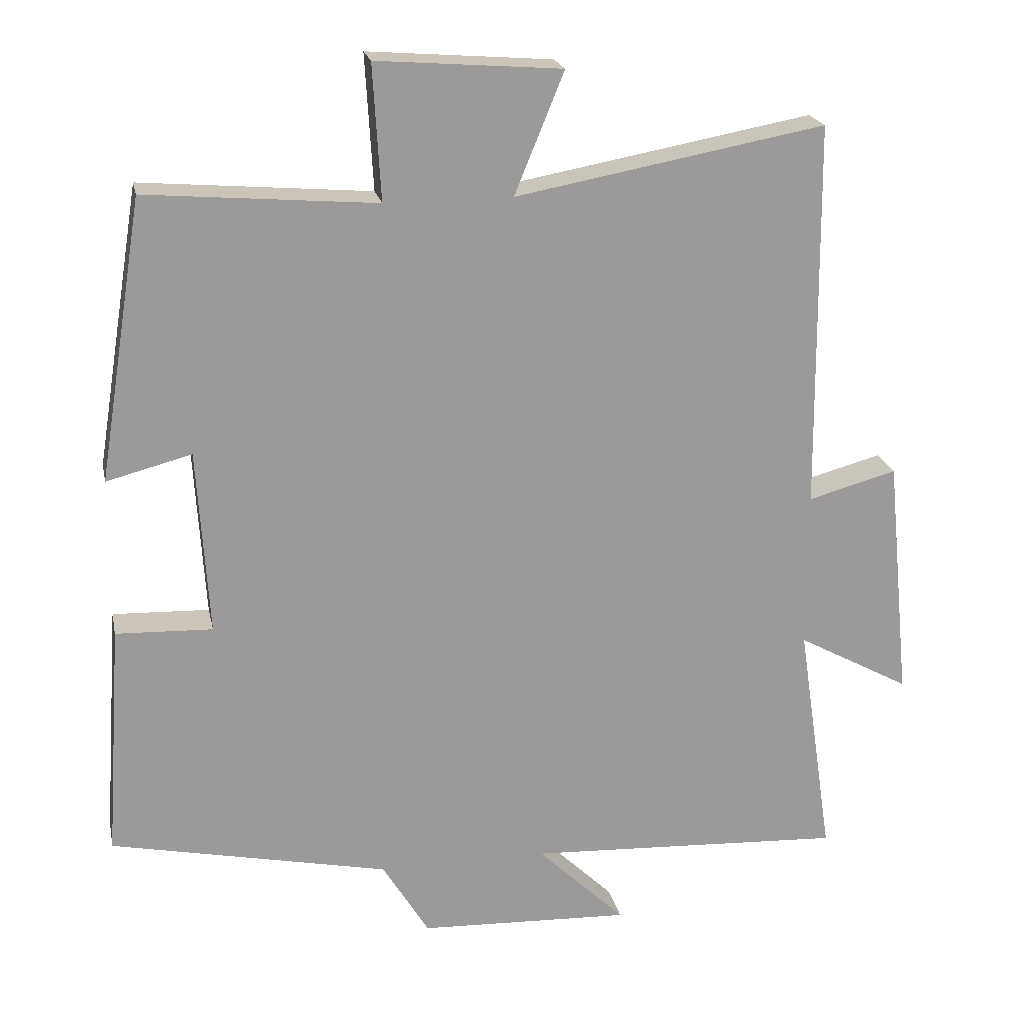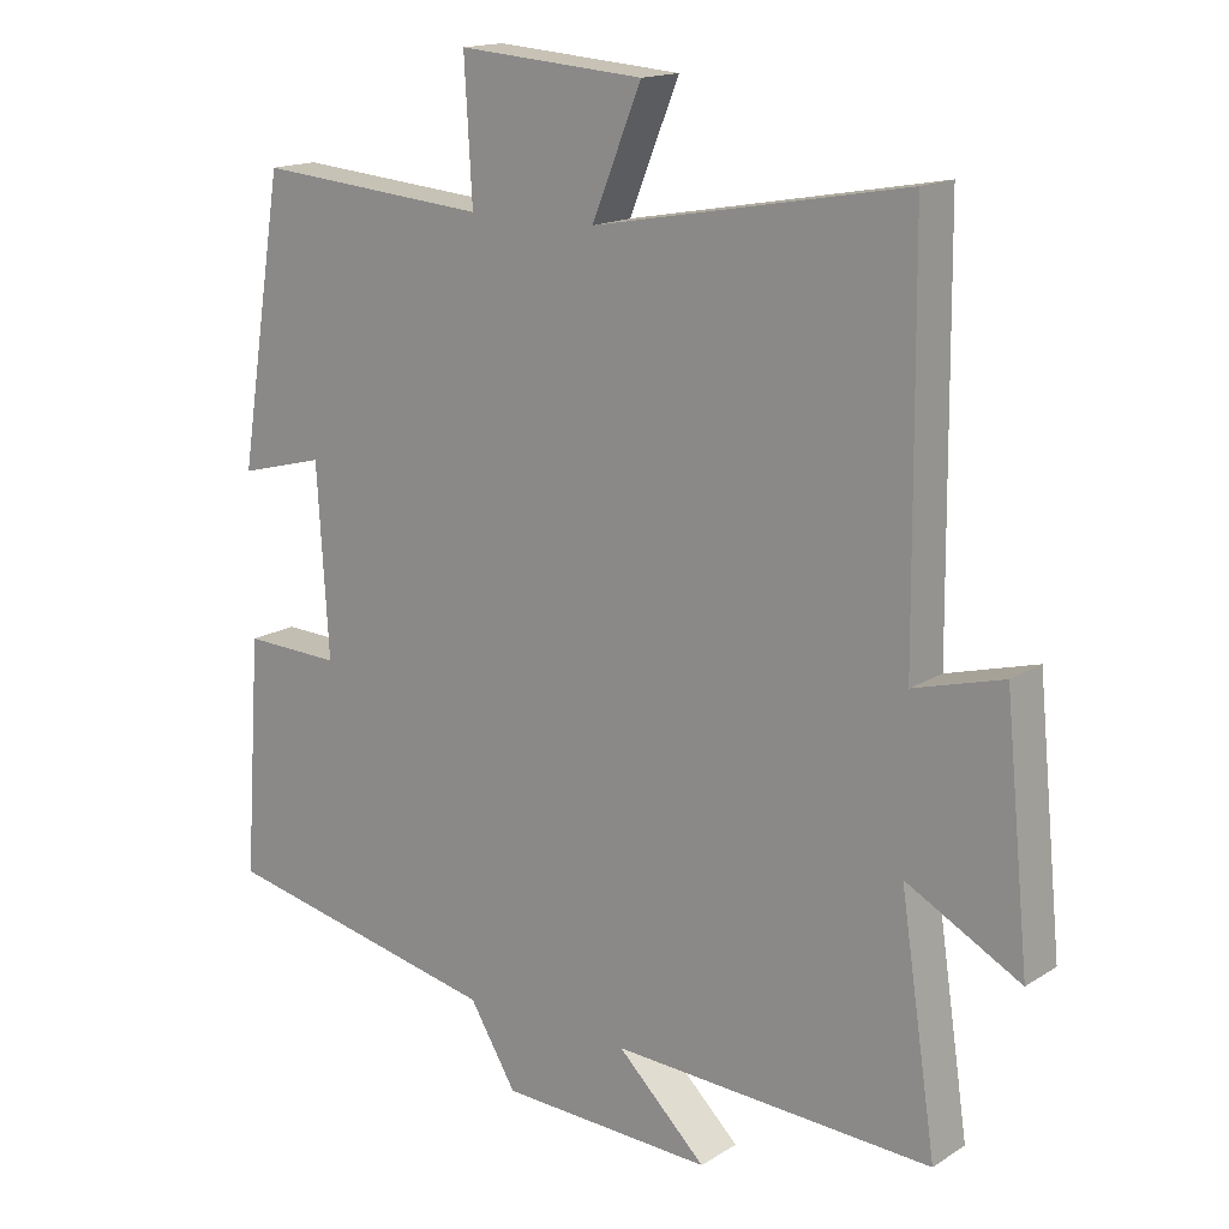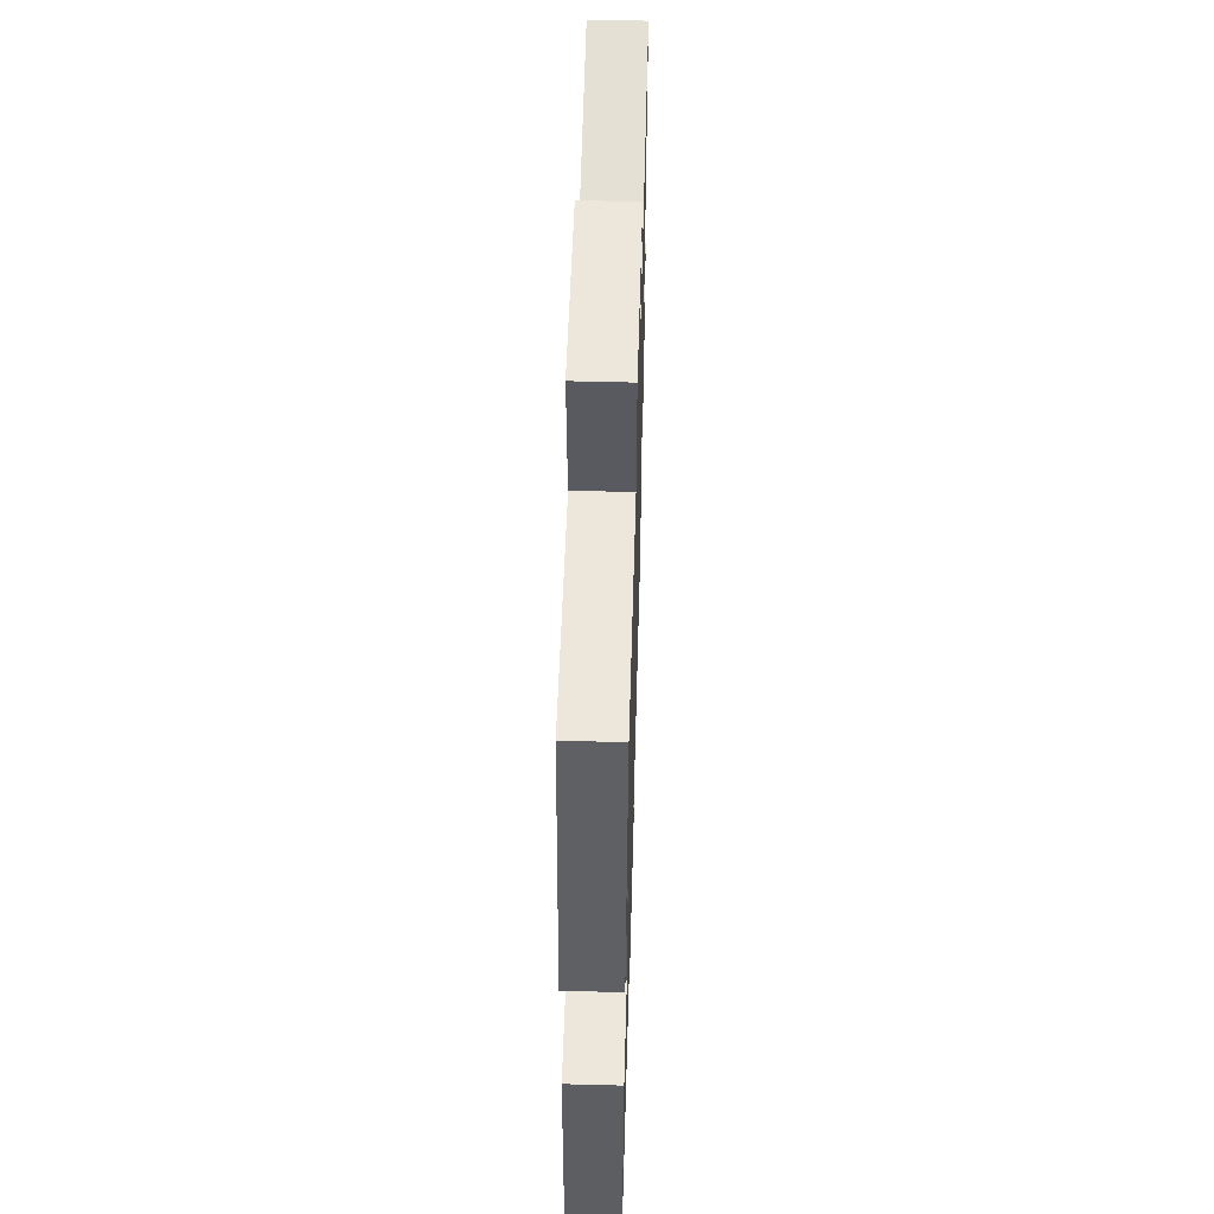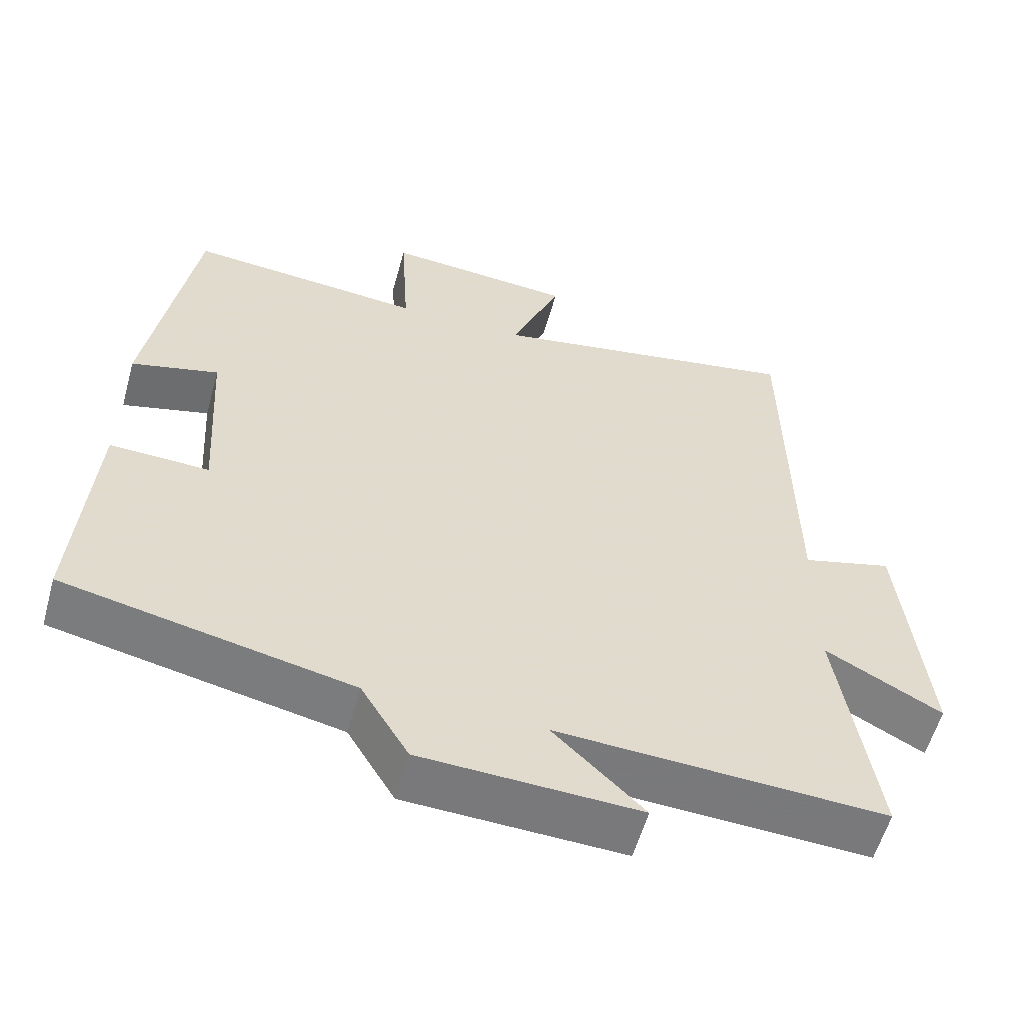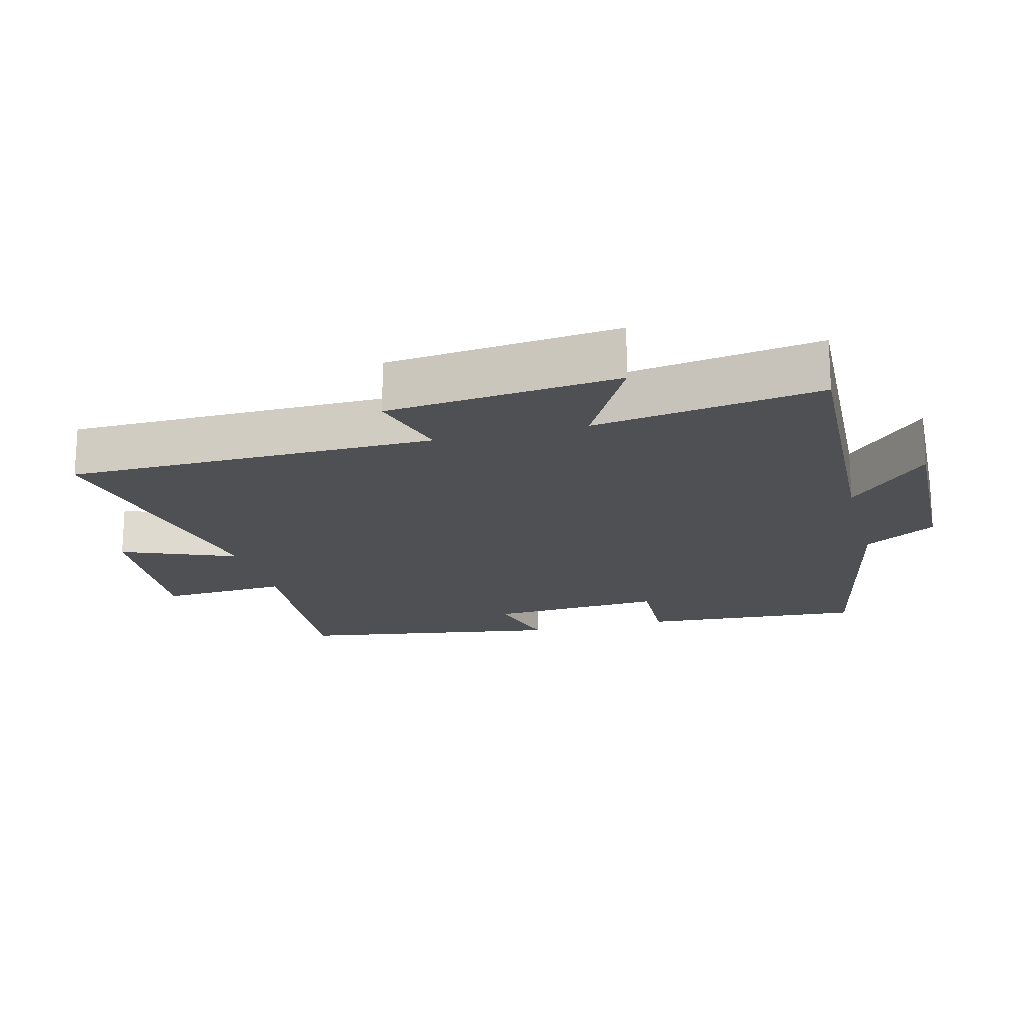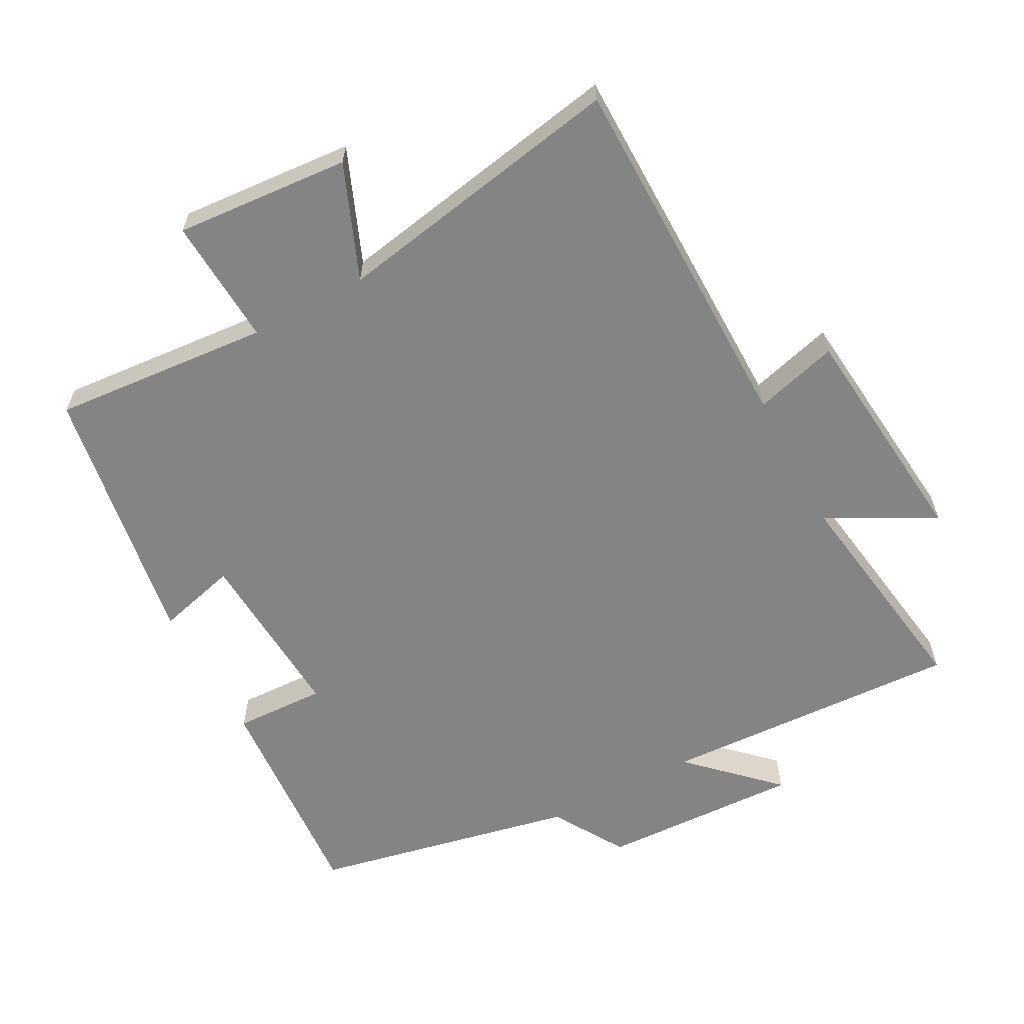
<metadata>
{"format":"obj","ext":"obj","renderer":"f3d","projection":"perspective","resolution":1024,"background":"white","views":[{"elev":20.9,"azim":-11.5,"up":"+Z"},{"elev":15.9,"azim":37.9,"up":"+Z"},{"elev":54.8,"azim":-88.4,"up":"+Z"},{"elev":-57.5,"azim":-15.5,"up":"+Z"},{"elev":-18.5,"azim":104.7,"up":"+Y"},{"elev":-61.5,"azim":28.2,"up":"+Y"}]}
</metadata>
<code>
v 0.495 0.07 0.579
v 0.5 0.07 0.035
v 0.624 0.07 0.069
v 0.658 0.07 -0.273
v 0.5 0.07 -0.187
v 0.55 0.07 -0.522
v 0.105 0.07 -0.5
v 0.228 0.07 -0.619
v -0.068 0.07 -0.607
v -0.133 0.07 -0.5
v -0.523 0.07 -0.418
v -0.5 0.07 -0.089
v -0.365 0.07 -0.094
v -0.381 0.07 0.166
v -0.5 0.07 0.135
v -0.437 0.07 0.527
v -0.115 0.07 0.5
v -0.126 0.07 0.689
v 0.132 0.07 0.669
v 0.063 0.07 0.5
v 0.495 0 0.579
v 0.5 0 0.035
v 0.624 0 0.069
v 0.658 0 -0.273
v 0.5 0 -0.187
v 0.55 0 -0.522
v 0.105 0 -0.5
v 0.228 0 -0.619
v -0.068 0 -0.607
v -0.133 0 -0.5
v -0.523 0 -0.418
v -0.5 0 -0.089
v -0.365 0 -0.094
v -0.381 0 0.166
v -0.5 0 0.135
v -0.437 0 0.527
v -0.115 0 0.5
v -0.126 0 0.689
v 0.132 0 0.669
v 0.063 0 0.5
f 17 18 19 20
f 14 15 16 17
f 13 14 17 20
f 10 11 12 13
f 7 8 9 10
f 7 10 13 20
f 5 6 7 20
f 2 3 4 5
f 1 2 5 20
f 40 39 38 37
f 37 36 35 34
f 40 37 34 33
f 33 32 31 30
f 30 29 28 27
f 40 33 30 27
f 40 27 26 25
f 25 24 23 22
f 40 25 22 21
f 1 21 22 2
f 2 22 23 3
f 3 23 24 4
f 4 24 25 5
f 5 25 26 6
f 6 26 27 7
f 7 27 28 8
f 8 28 29 9
f 9 29 30 10
f 10 30 31 11
f 11 31 32 12
f 12 32 33 13
f 13 33 34 14
f 14 34 35 15
f 15 35 36 16
f 16 36 37 17
f 17 37 38 18
f 18 38 39 19
f 19 39 40 20
f 20 40 21 1

</code>
